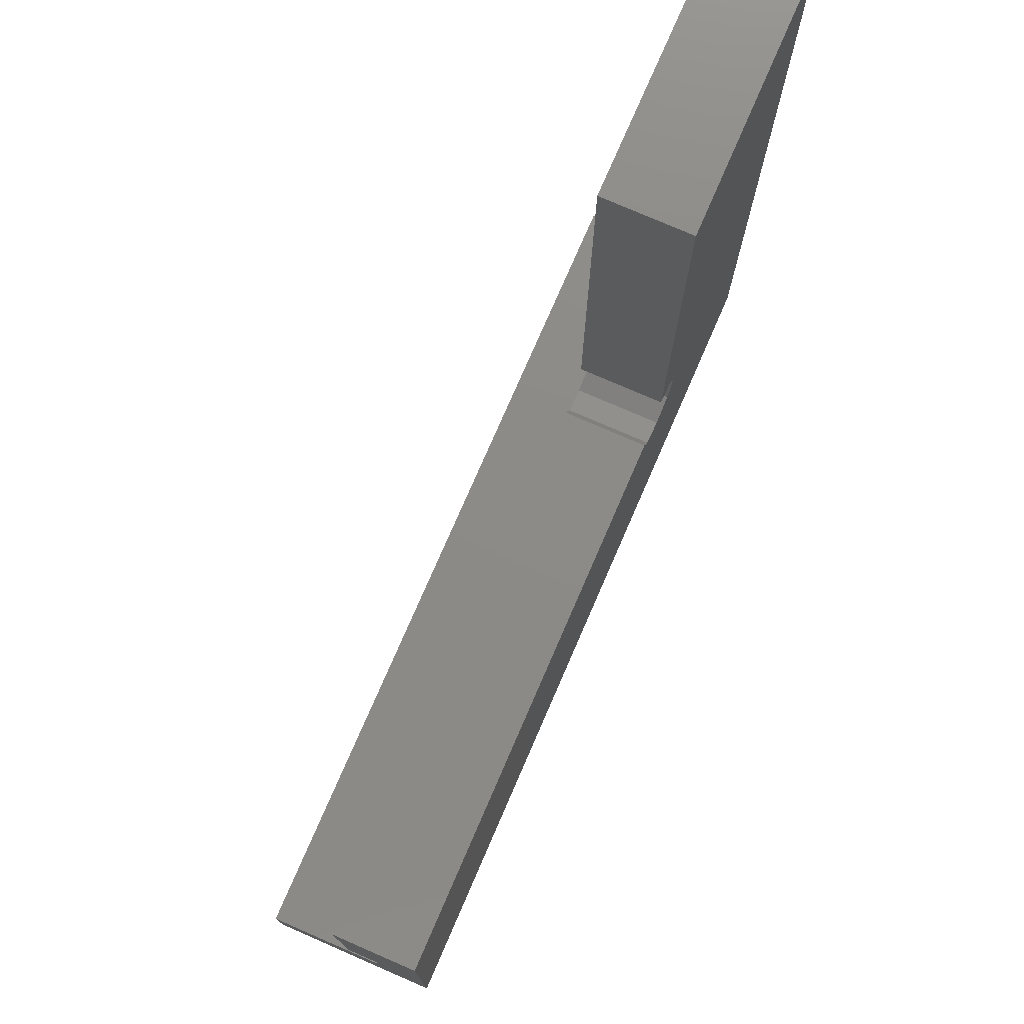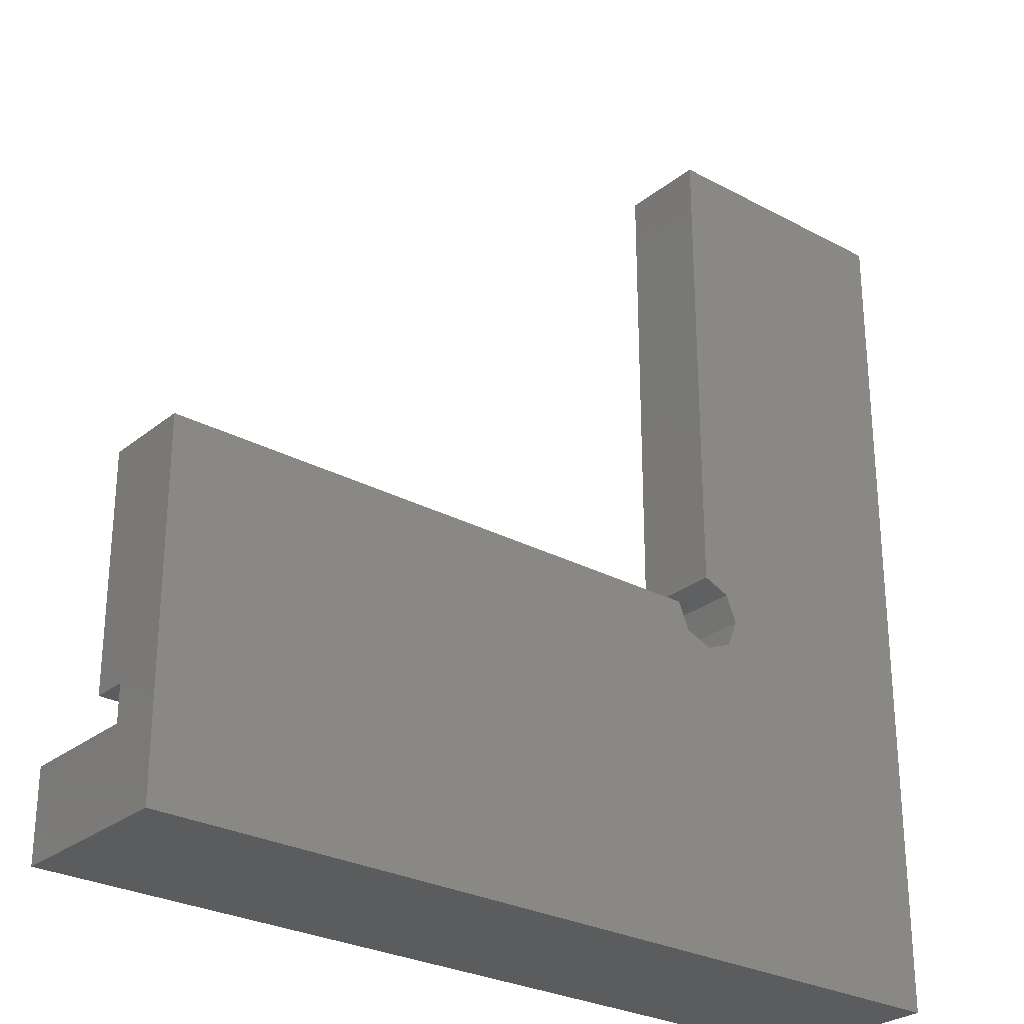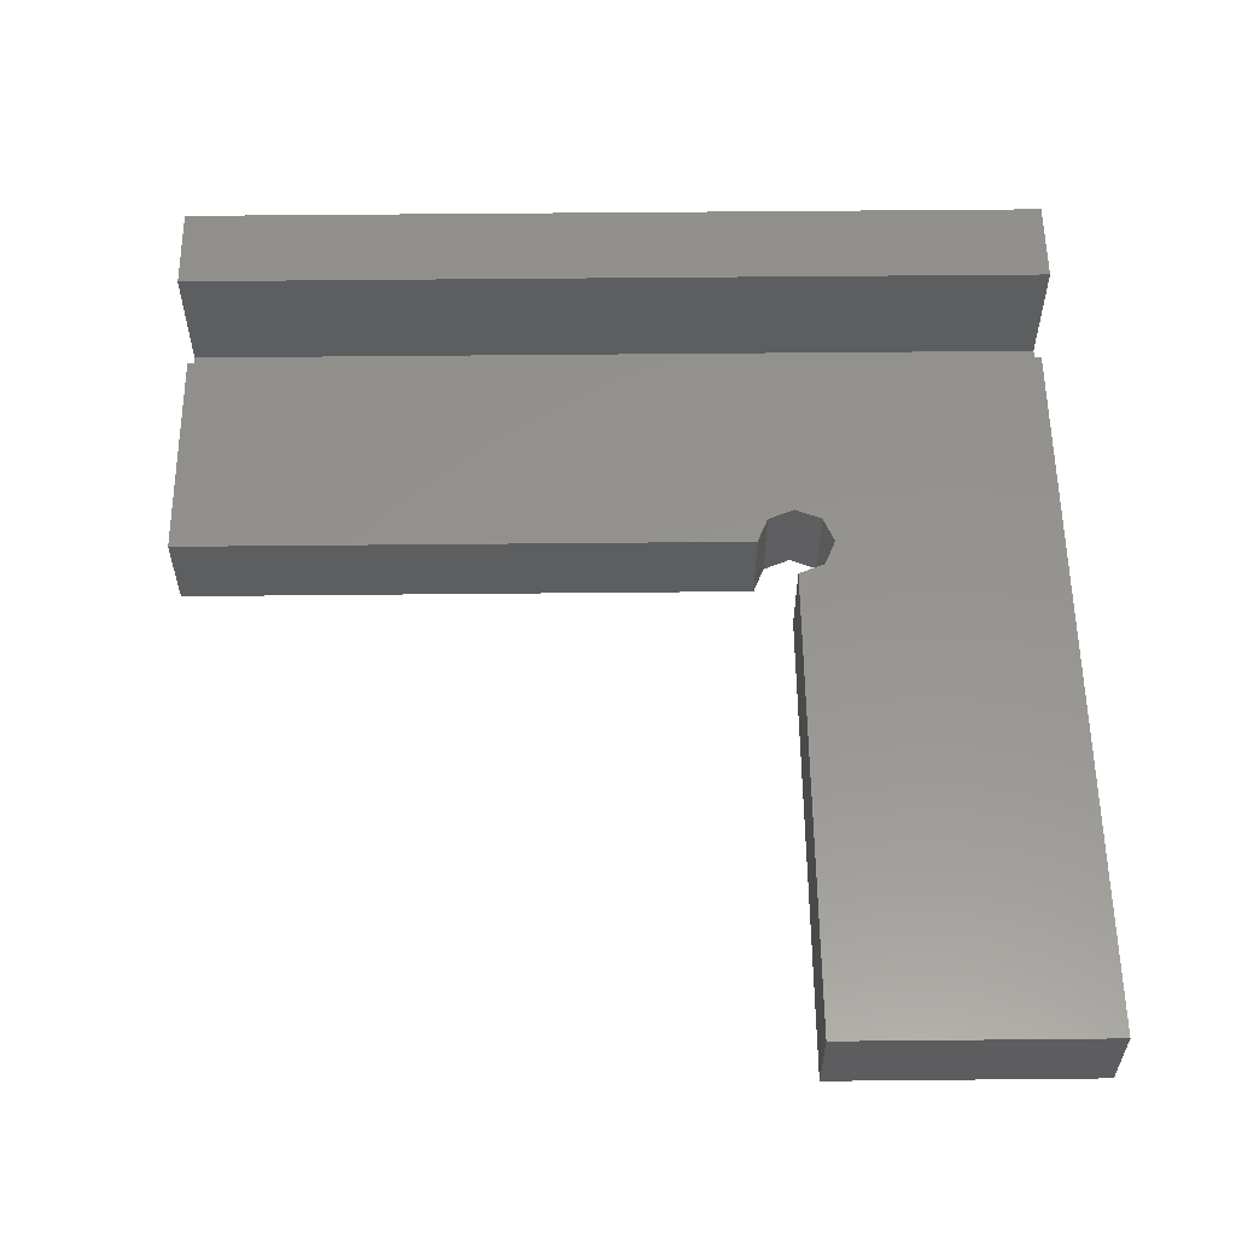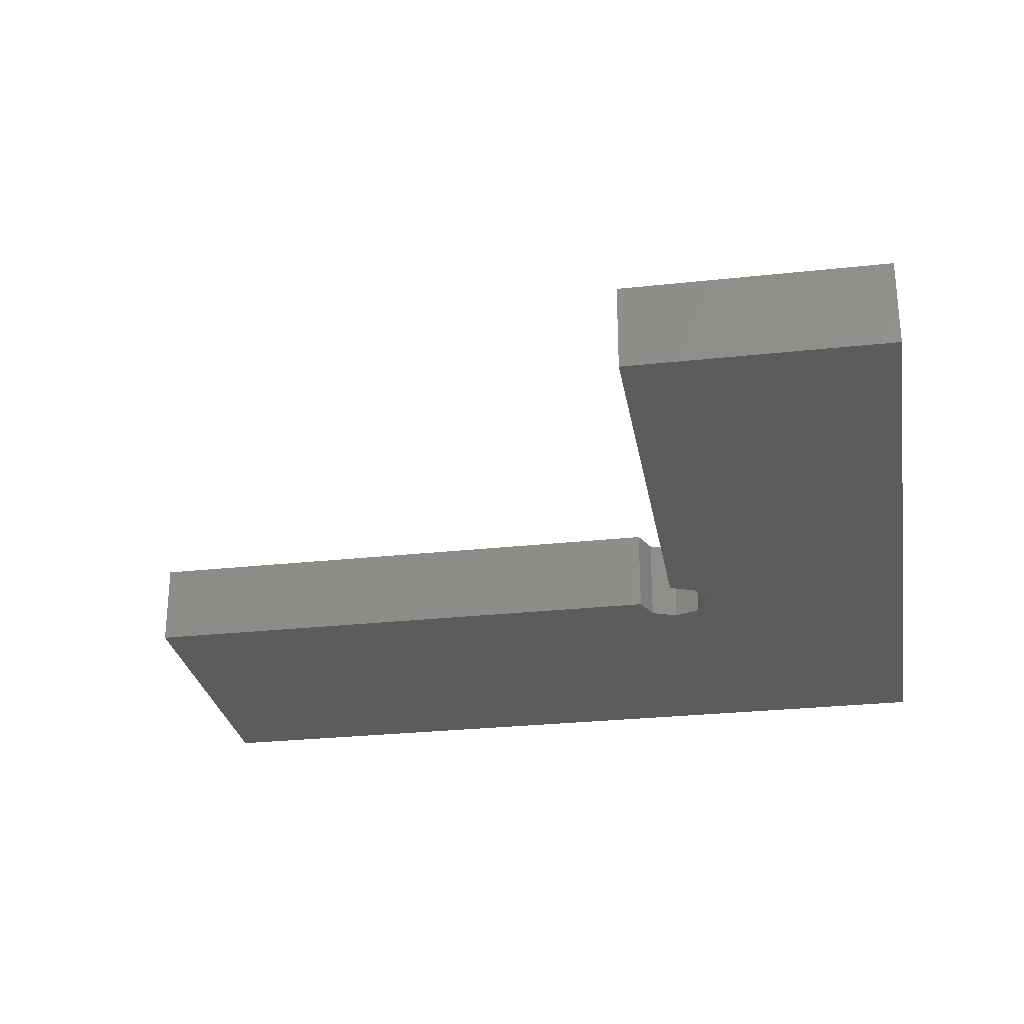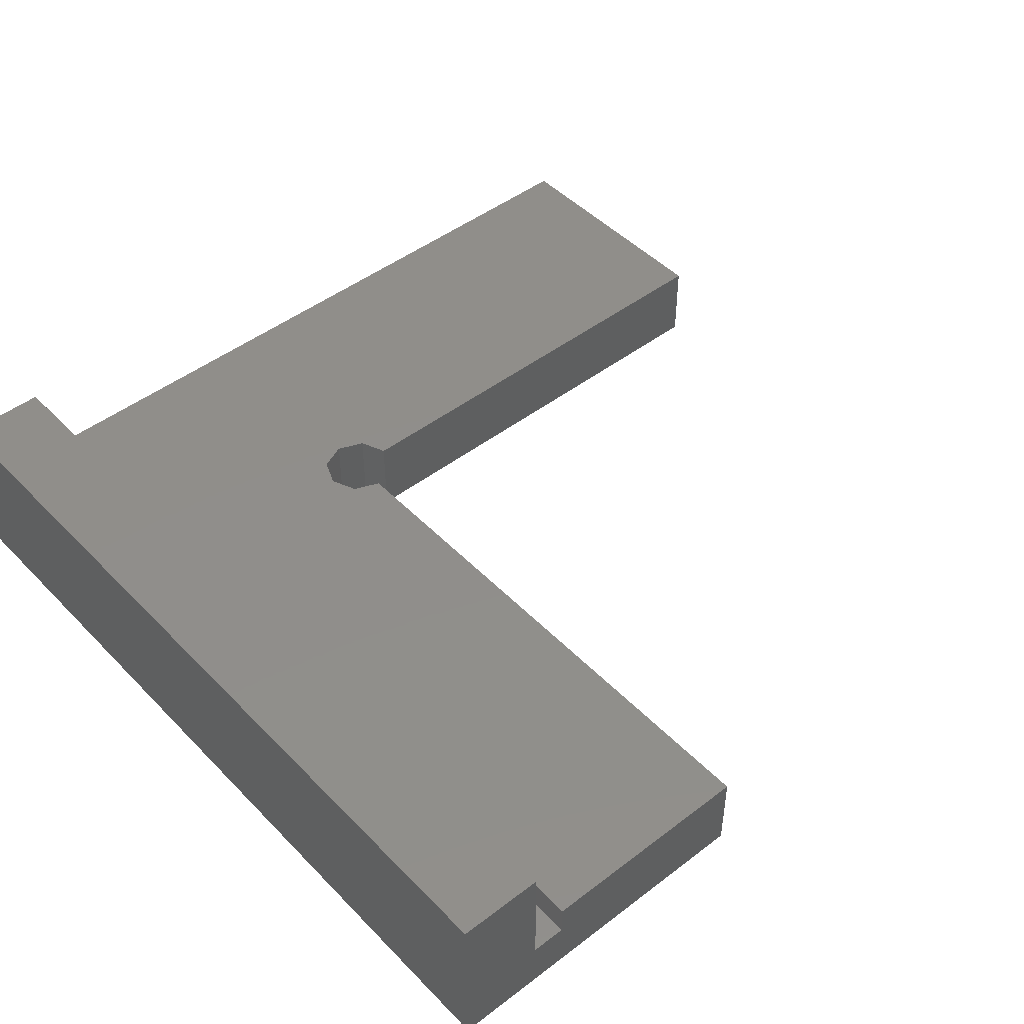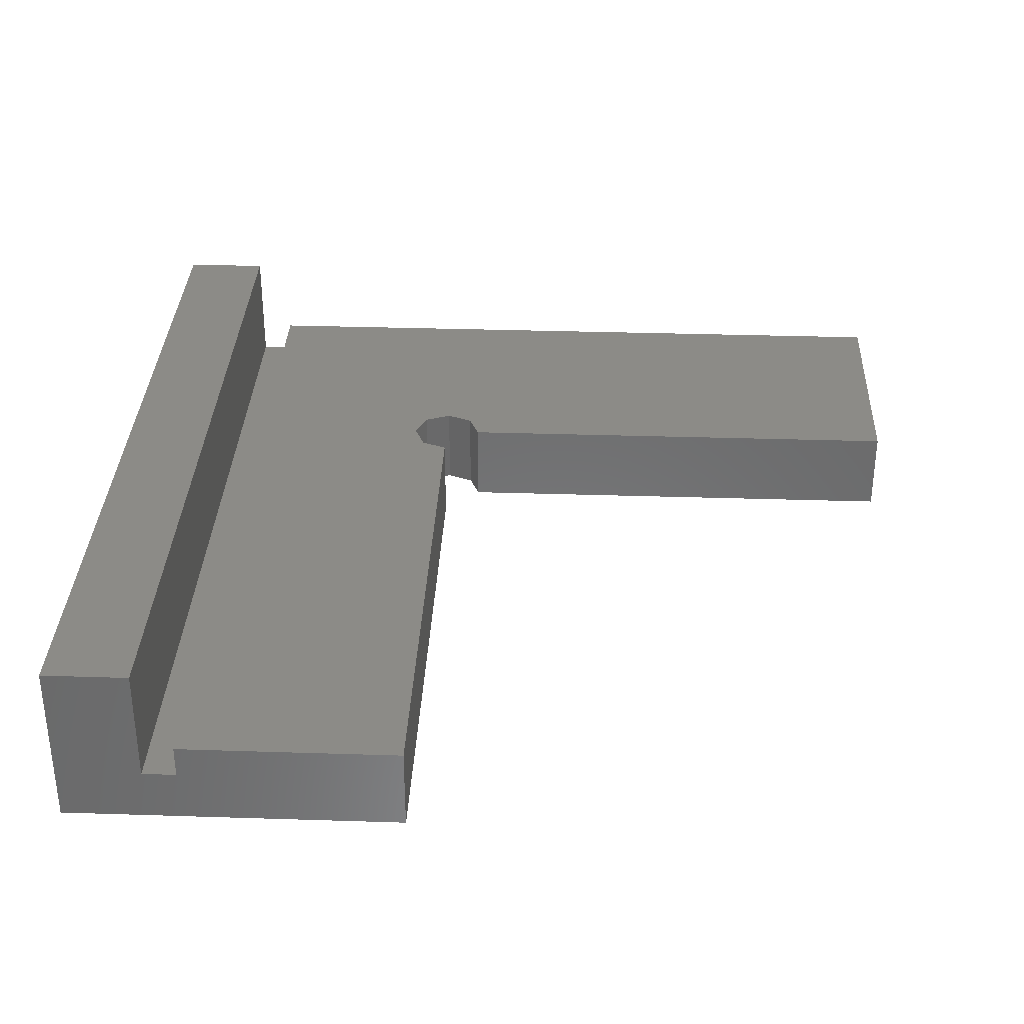
<metadata>
{"format":"stl","ext":"stl","renderer":"f3d","projection":"perspective","resolution":1024,"background":"white","views":[{"elev":76.4,"azim":113.5,"up":"+Y"},{"elev":-27.6,"azim":140.5,"up":"+Y"},{"elev":56.9,"azim":179.4,"up":"+Z"},{"elev":-27.7,"azim":-170.5,"up":"+Z"},{"elev":46.7,"azim":49.0,"up":"+Z"},{"elev":33.5,"azim":92.5,"up":"+Z"}]}
</metadata>
<code>
# stl→obj: 34 verts, 64 faces
v 0 0 0
v 0 0 10
v 0 5 5.1
v 0 5 3.1
v 0 50 0
v 0 7 3.1
v 0 7 5
v 0 50 5
v 0 5 10
v 50 0 0
v 50 0 10
v 13.47 18.47 0
v 12.84 20 0
v 13.47 21.53 0
v 15 22.16 0
v 50 20 0
v 17.16 20 0
v 15 17.84 0
v 16.53 18.47 0
v 15 50 0
v 15 50 5
v 16.53 18.47 5
v 50 7 5
v 17.16 20 5
v 15 17.84 5
v 15 22.16 5
v 13.47 18.47 5
v 12.84 20 5
v 13.47 21.53 5
v 50 20 5
v 50 7 3.1
v 50 5 3.1
v 50 5 5.1
v 50 5 10
f 1 2 3
f 1 3 4
f 1 4 5
f 4 6 5
f 7 5 6
f 8 5 7
f 3 2 9
f 2 1 10
f 11 2 10
f 12 1 13
f 14 5 15
f 1 5 14
f 1 14 13
f 16 10 17
f 1 12 10
f 12 18 10
f 18 19 10
f 19 17 10
f 15 5 20
f 5 8 20
f 20 8 21
f 22 7 23
f 24 22 23
f 25 7 22
f 26 21 8
f 8 7 27
f 8 27 28
f 8 28 29
f 8 29 26
f 30 24 23
f 25 27 7
f 31 23 7
f 6 31 7
f 32 31 6
f 4 32 6
f 4 3 32
f 32 3 33
f 3 9 33
f 33 9 34
f 9 2 11
f 34 9 11
f 31 10 16
f 32 33 10
f 23 31 16
f 32 10 31
f 11 10 33
f 30 23 16
f 33 34 11
f 17 24 16
f 16 24 30
f 24 17 22
f 22 17 19
f 22 19 25
f 25 19 18
f 25 18 27
f 27 18 12
f 28 27 12
f 13 28 12
f 14 29 28
f 13 14 28
f 15 26 29
f 14 15 29
f 26 15 20
f 21 26 20

</code>
